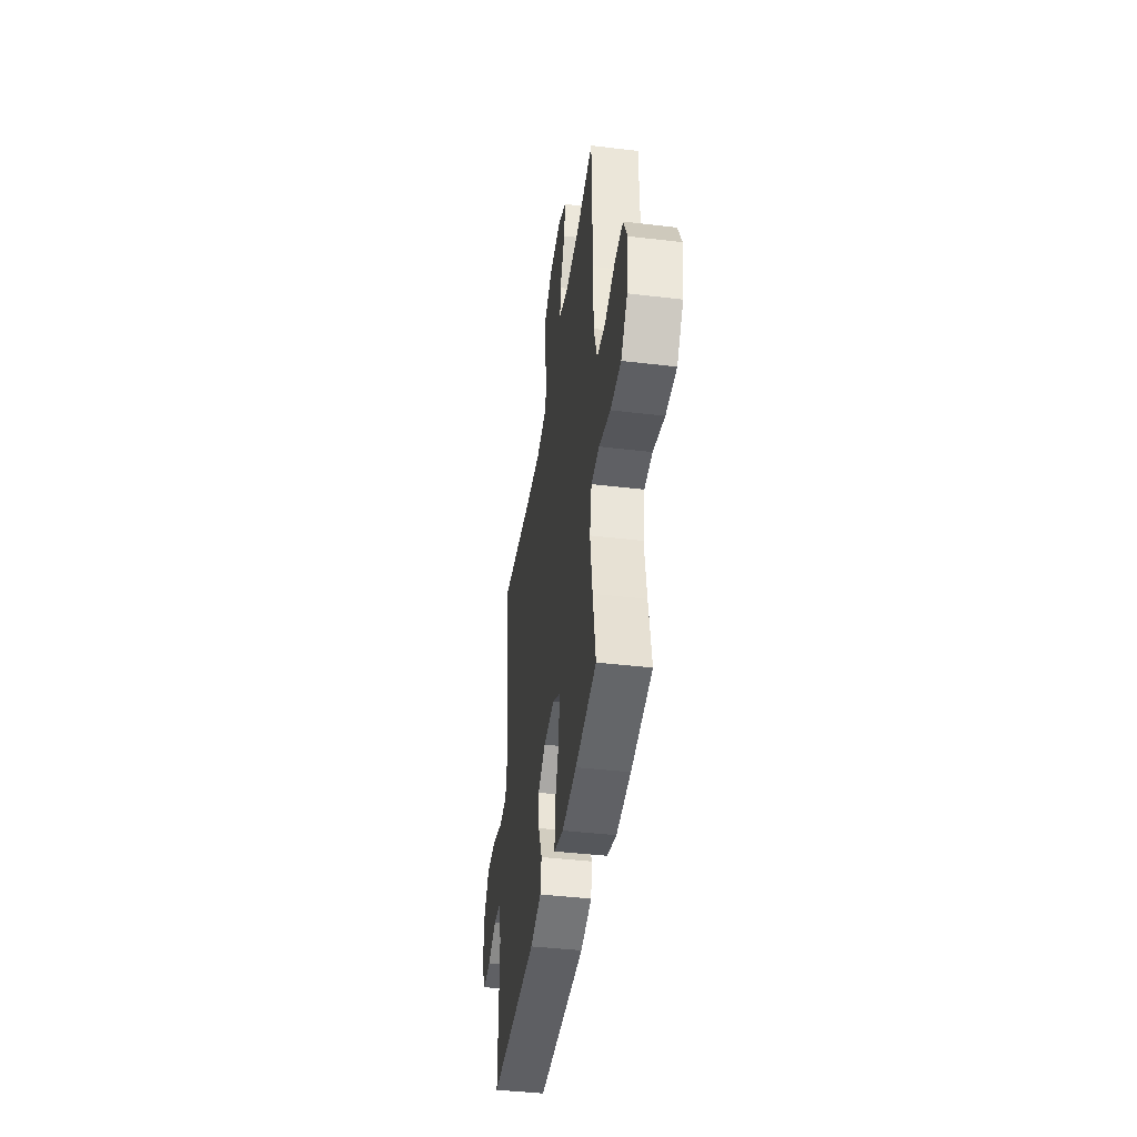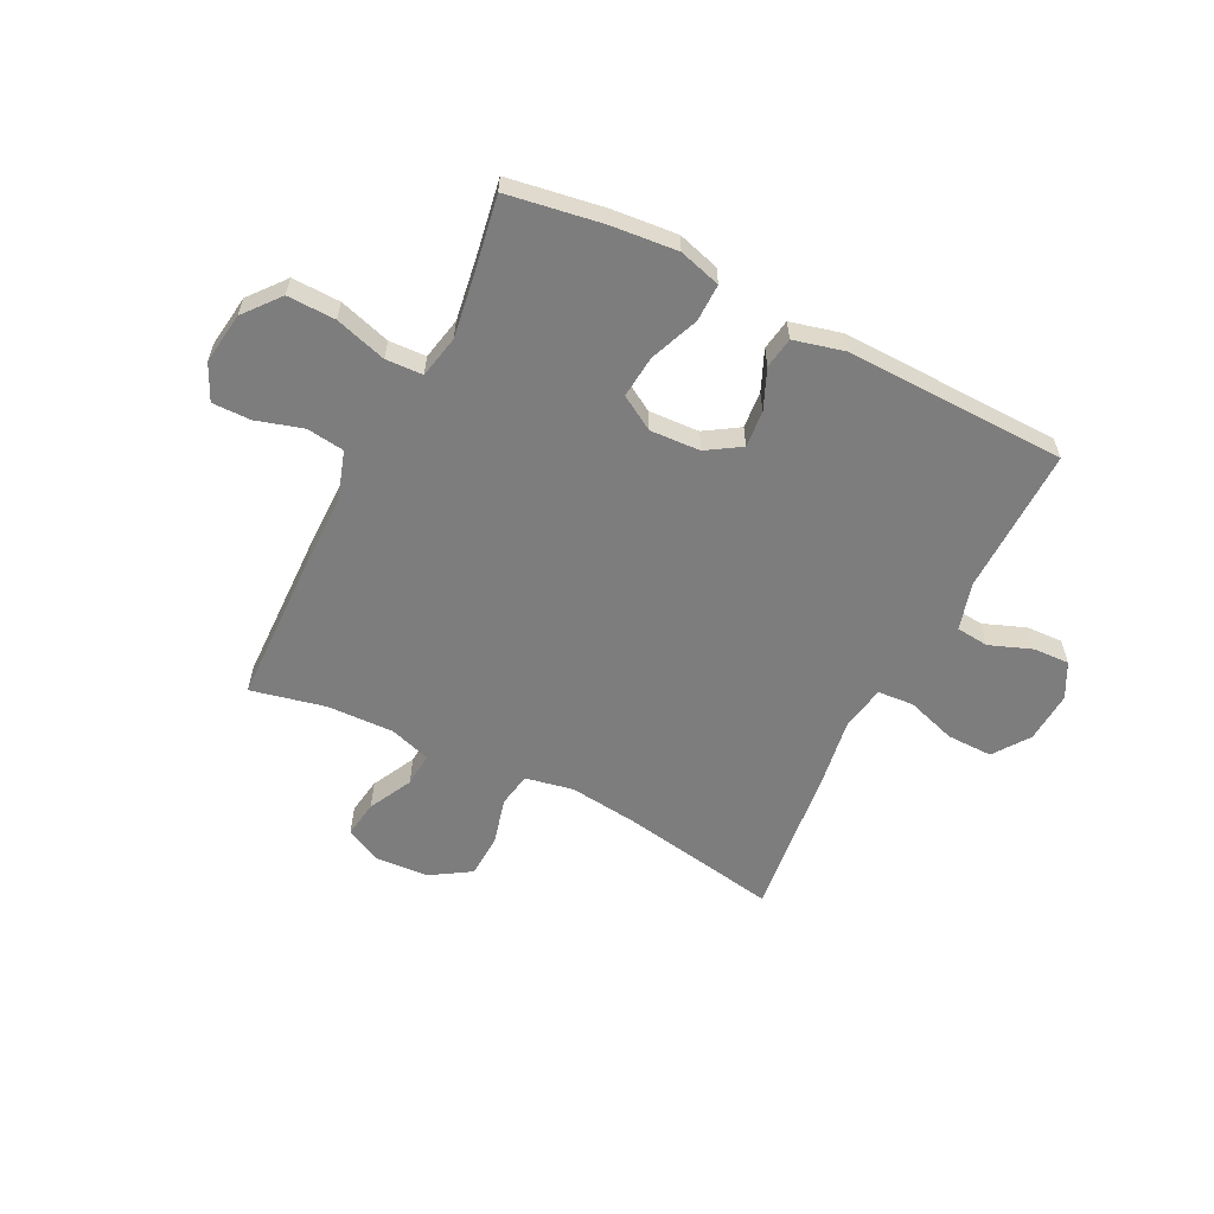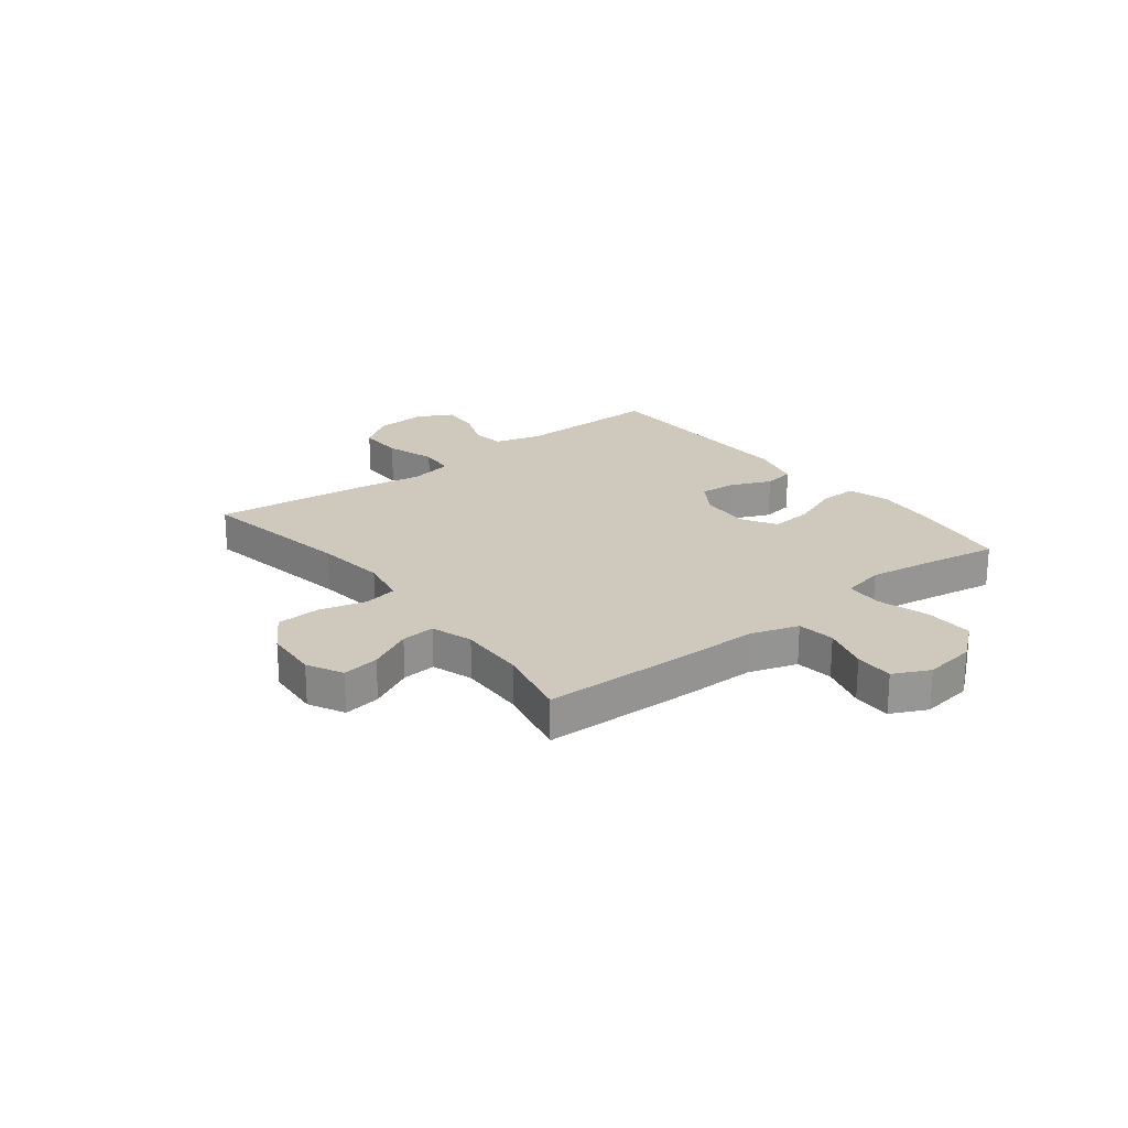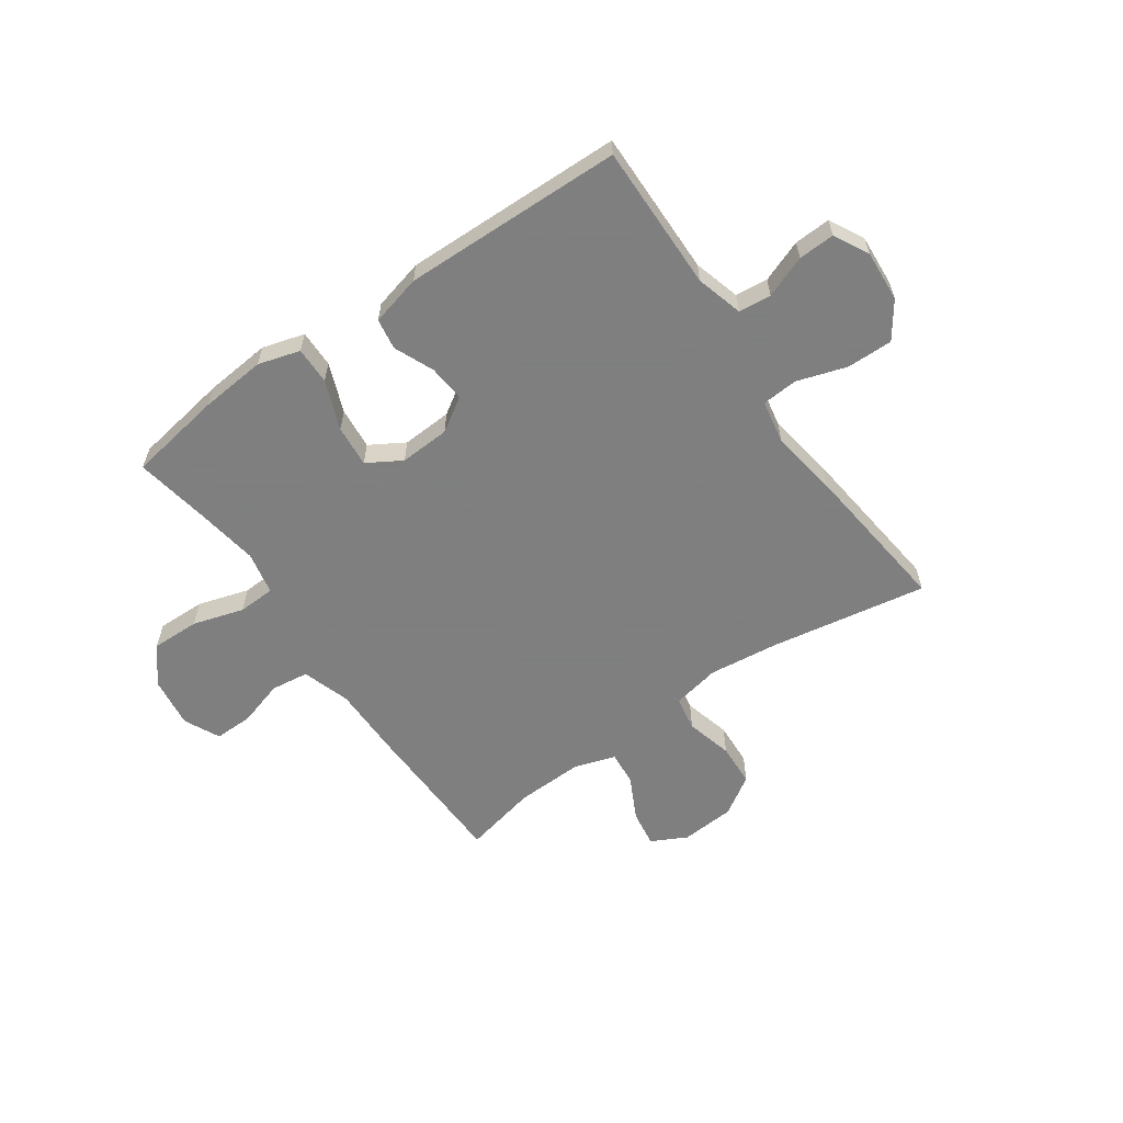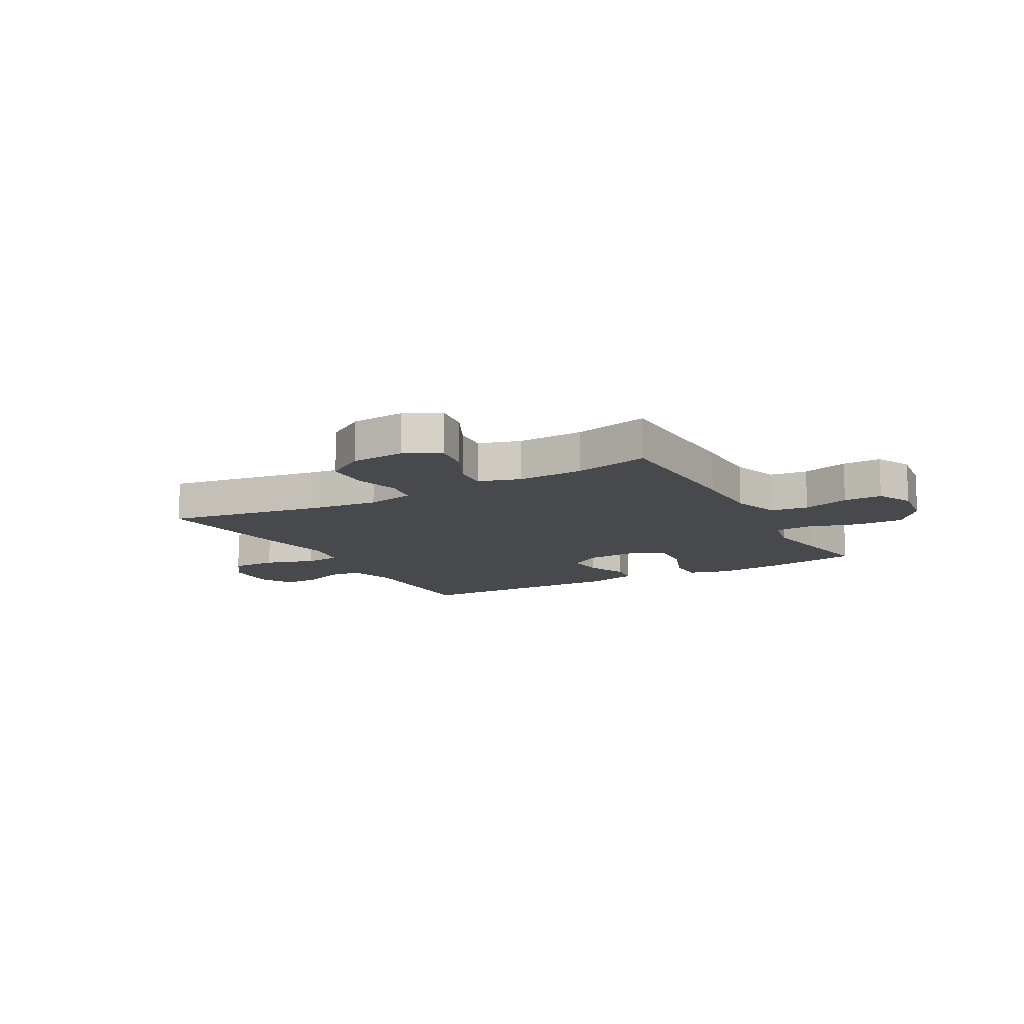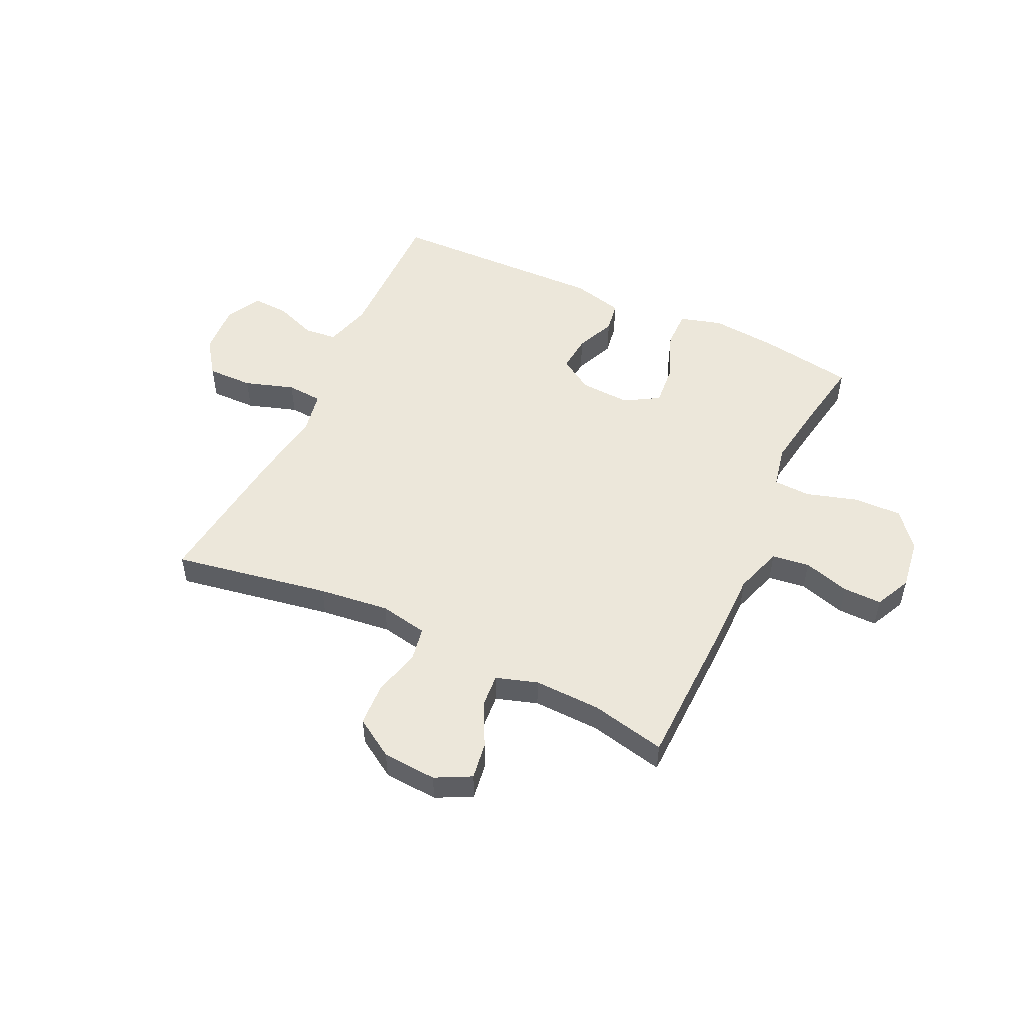
<metadata>
{"format":"obj","ext":"obj","renderer":"f3d","projection":"perspective","resolution":1024,"background":"white","views":[{"elev":-42.4,"azim":81.9,"up":"+Z"},{"elev":-59.1,"azim":153.3,"up":"+Y"},{"elev":22.5,"azim":52.0,"up":"+Y"},{"elev":-59.9,"azim":-145.1,"up":"+Y"},{"elev":-12.3,"azim":29.4,"up":"+Y"},{"elev":51.2,"azim":25.2,"up":"+Y"}]}
</metadata>
<code>
v 0.5 0.07 0.5
v 0.507 0.07 0.221
v 0.507 0.07 0.092
v 0.535 0.07 0.005
v 0.603 0.07 -0.004
v 0.687 0.07 0.021
v 0.757 0.07 0.022
v 0.788 0.07 -0.043
v 0.775 0.07 -0.136
v 0.722 0.07 -0.201
v 0.635 0.07 -0.199
v 0.542 0.07 -0.171
v 0.475 0.07 -0.174
v 0.459 0.07 -0.251
v 0.477 0.07 -0.368
v 0.5 0.07 -0.5
v 0.328 0.07 -0.528
v 0.209 0.07 -0.539
v 0.133 0.07 -0.517
v 0.134 0.07 -0.449
v 0.169 0.07 -0.36
v 0.176 0.07 -0.284
v 0.114 0.07 -0.247
v 0.023 0.07 -0.252
v -0.038 0.07 -0.291
v -0.032 0.07 -0.358
v -0.001 0.07 -0.43
v -0.01 0.07 -0.486
v -0.102 0.07 -0.509
v -0.5 0.07 -0.5
v -0.498 0.07 -0.363
v -0.496 0.07 -0.235
v -0.52 0.07 -0.15
v -0.579 0.07 -0.144
v -0.655 0.07 -0.173
v -0.721 0.07 -0.176
v -0.754 0.07 -0.113
v -0.748 0.07 -0.02
v -0.702 0.07 0.045
v -0.619 0.07 0.044
v -0.529 0.07 0.015
v -0.464 0.07 0.02
v -0.449 0.07 0.099
v -0.468 0.07 0.221
v -0.5 0.07 0.5
v -0.217 0.07 0.451
v -0.089 0.07 0.436
v -0.002 0.07 0.453
v 0.009 0.07 0.515
v -0.013 0.07 0.6
v -0.009 0.07 0.678
v 0.062 0.07 0.723
v 0.16 0.07 0.73
v 0.224 0.07 0.697
v 0.214 0.07 0.63
v 0.174 0.07 0.551
v 0.169 0.07 0.49
v 0.244 0.07 0.466
v 0.365 0.07 0.47
v 0.5 0 0.5
v 0.507 0 0.221
v 0.507 0 0.092
v 0.535 0 0.005
v 0.603 0 -0.004
v 0.687 0 0.021
v 0.757 0 0.022
v 0.788 0 -0.043
v 0.775 0 -0.136
v 0.722 0 -0.201
v 0.635 0 -0.199
v 0.542 0 -0.171
v 0.475 0 -0.174
v 0.459 0 -0.251
v 0.477 0 -0.368
v 0.5 0 -0.5
v 0.328 0 -0.528
v 0.209 0 -0.539
v 0.133 0 -0.517
v 0.134 0 -0.449
v 0.169 0 -0.36
v 0.176 0 -0.284
v 0.114 0 -0.247
v 0.023 0 -0.252
v -0.038 0 -0.291
v -0.032 0 -0.358
v -0.001 0 -0.43
v -0.01 0 -0.486
v -0.102 0 -0.509
v -0.5 0 -0.5
v -0.498 0 -0.363
v -0.496 0 -0.235
v -0.52 0 -0.15
v -0.579 0 -0.144
v -0.655 0 -0.173
v -0.721 0 -0.176
v -0.754 0 -0.113
v -0.748 0 -0.02
v -0.702 0 0.045
v -0.619 0 0.044
v -0.529 0 0.015
v -0.464 0 0.02
v -0.449 0 0.099
v -0.468 0 0.221
v -0.5 0 0.5
v -0.217 0 0.451
v -0.089 0 0.436
v -0.002 0 0.453
v 0.009 0 0.515
v -0.013 0 0.6
v -0.009 0 0.678
v 0.062 0 0.723
v 0.16 0 0.73
v 0.224 0 0.697
v 0.214 0 0.63
v 0.174 0 0.551
v 0.169 0 0.49
v 0.244 0 0.466
v 0.365 0 0.47
f 53 54 55 56
f 53 56 57
f 52 53 57
f 49 50 51 52
f 48 49 52 57
f 43 44 45 46
f 42 43 46 47
f 38 39 40 41
f 38 41 42
f 37 38 42
f 34 35 36 37
f 33 34 37 42
f 32 33 42 47
f 26 27 28 29
f 25 26 29 30
f 24 25 30 31
f 18 19 20 21
f 18 21 22
f 15 16 17 18
f 14 15 18 22
f 13 14 22 23
f 9 10 11 12
f 9 12 13
f 8 9 13
f 5 6 7 8
f 4 5 8 13
f 3 4 13 23
f 59 1 2 3
f 58 59 3 23
f 48 57 58 23
f 47 48 23 24
f 24 31 32 47
f 115 114 113 112
f 116 115 112
f 116 112 111
f 111 110 109 108
f 116 111 108 107
f 105 104 103 102
f 106 105 102 101
f 100 99 98 97
f 101 100 97
f 101 97 96
f 96 95 94 93
f 101 96 93 92
f 106 101 92 91
f 88 87 86 85
f 89 88 85 84
f 90 89 84 83
f 80 79 78 77
f 81 80 77
f 77 76 75 74
f 81 77 74 73
f 82 81 73 72
f 71 70 69 68
f 72 71 68
f 72 68 67
f 67 66 65 64
f 72 67 64 63
f 82 72 63 62
f 62 61 60 118
f 82 62 118 117
f 82 117 116 107
f 83 82 107 106
f 106 91 90 83
f 1 60 61 2
f 2 61 62 3
f 3 62 63 4
f 4 63 64 5
f 5 64 65 6
f 6 65 66 7
f 7 66 67 8
f 8 67 68 9
f 9 68 69 10
f 10 69 70 11
f 11 70 71 12
f 12 71 72 13
f 13 72 73 14
f 14 73 74 15
f 15 74 75 16
f 16 75 76 17
f 17 76 77 18
f 18 77 78 19
f 19 78 79 20
f 20 79 80 21
f 21 80 81 22
f 22 81 82 23
f 23 82 83 24
f 24 83 84 25
f 25 84 85 26
f 26 85 86 27
f 27 86 87 28
f 28 87 88 29
f 29 88 89 30
f 30 89 90 31
f 31 90 91 32
f 32 91 92 33
f 33 92 93 34
f 34 93 94 35
f 35 94 95 36
f 36 95 96 37
f 37 96 97 38
f 38 97 98 39
f 39 98 99 40
f 40 99 100 41
f 41 100 101 42
f 42 101 102 43
f 43 102 103 44
f 44 103 104 45
f 45 104 105 46
f 46 105 106 47
f 47 106 107 48
f 48 107 108 49
f 49 108 109 50
f 50 109 110 51
f 51 110 111 52
f 52 111 112 53
f 53 112 113 54
f 54 113 114 55
f 55 114 115 56
f 56 115 116 57
f 57 116 117 58
f 58 117 118 59
f 59 118 60 1

</code>
